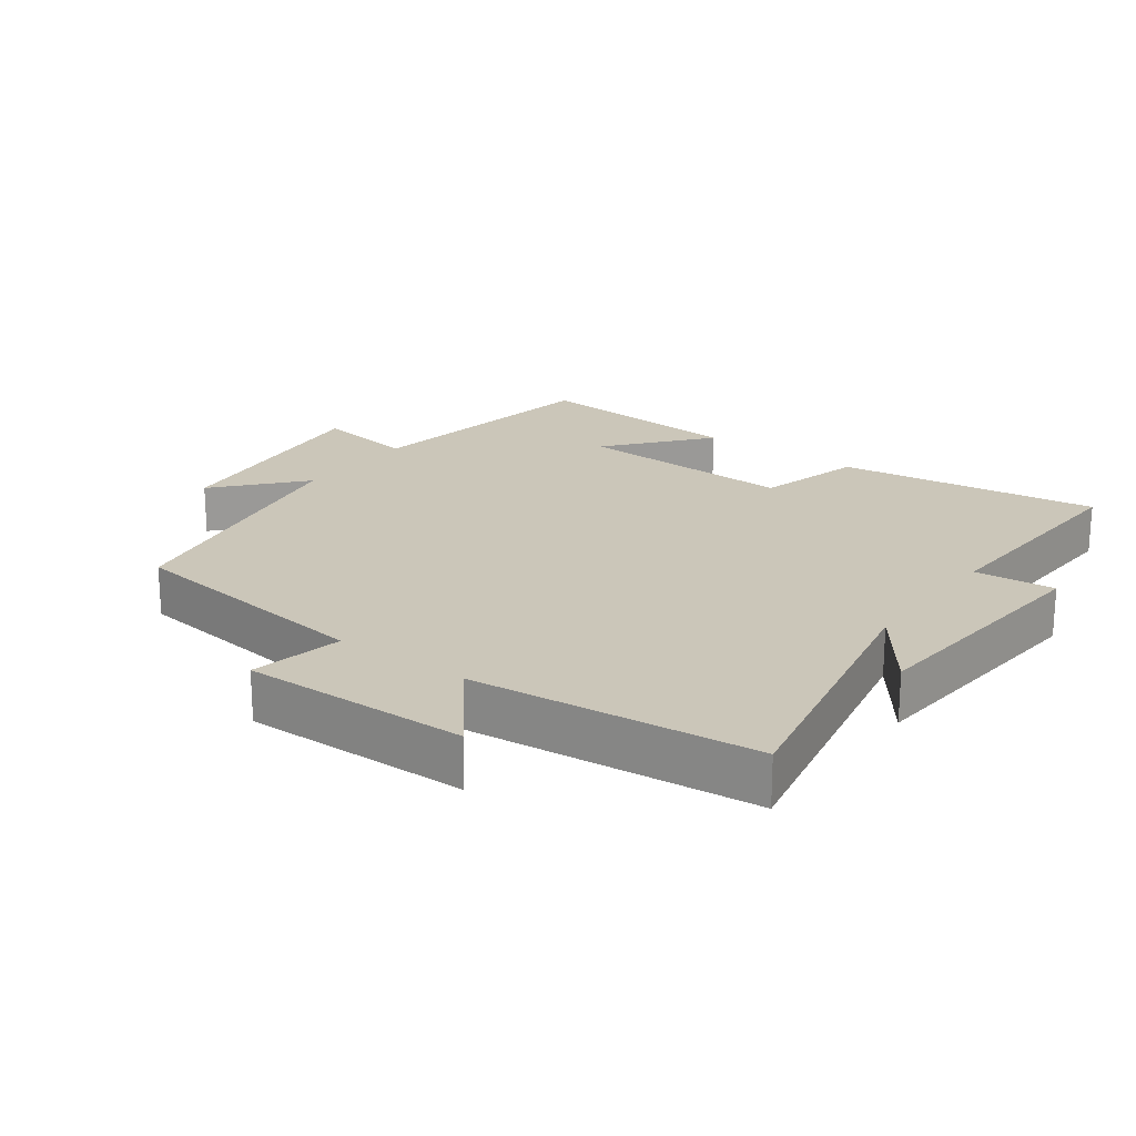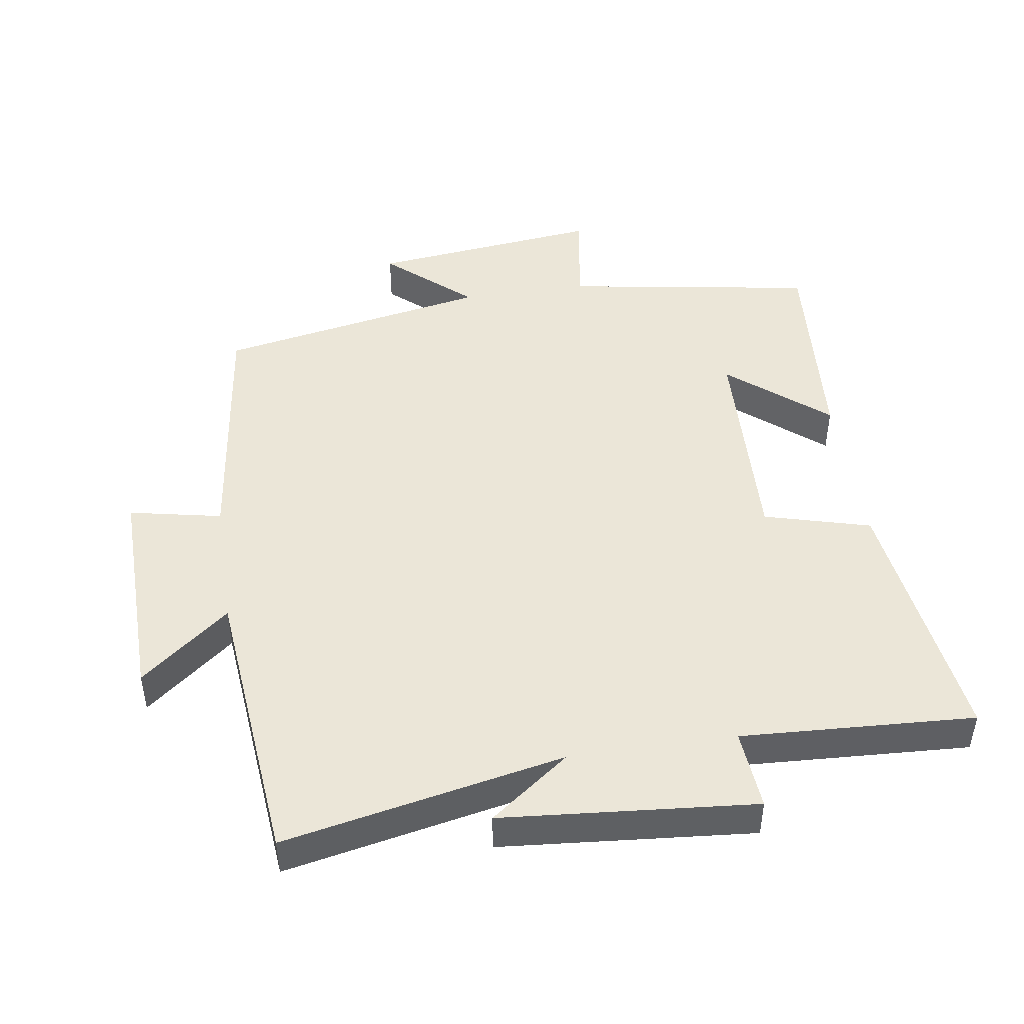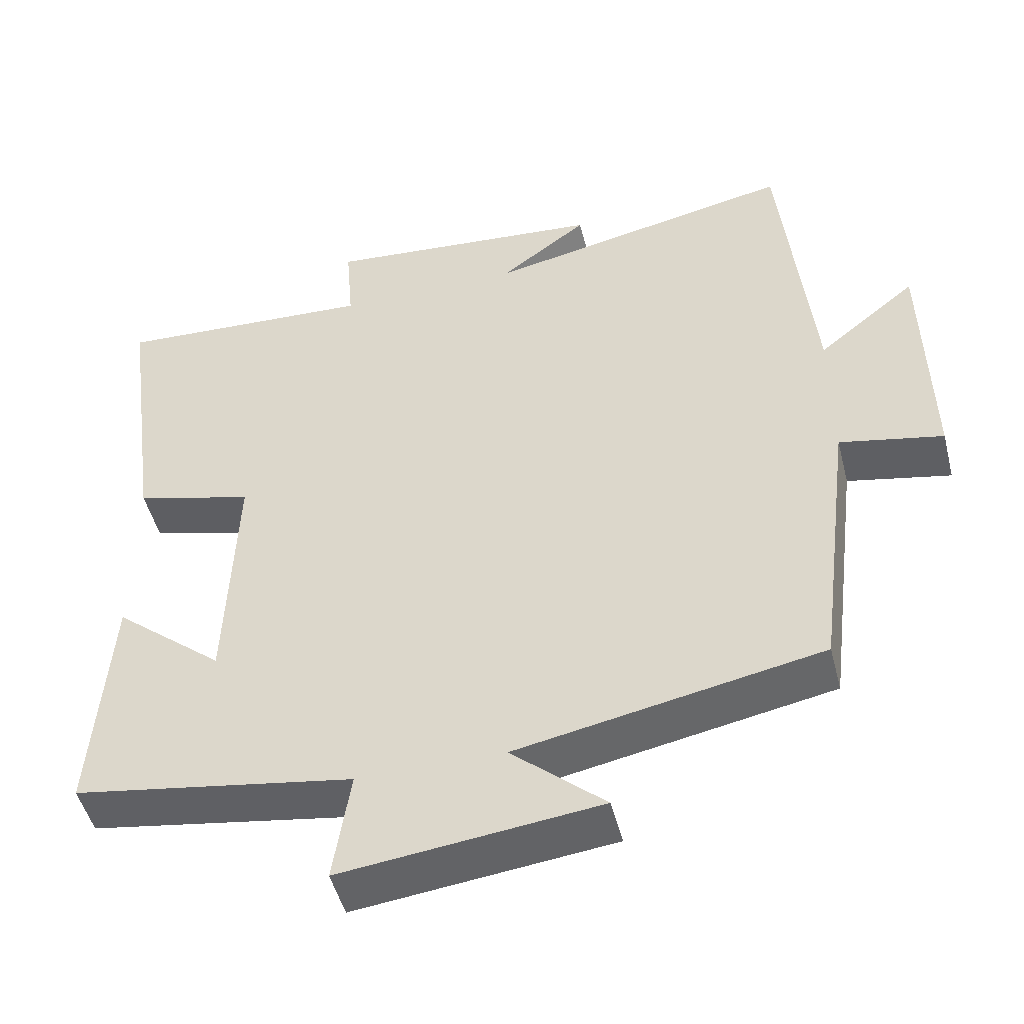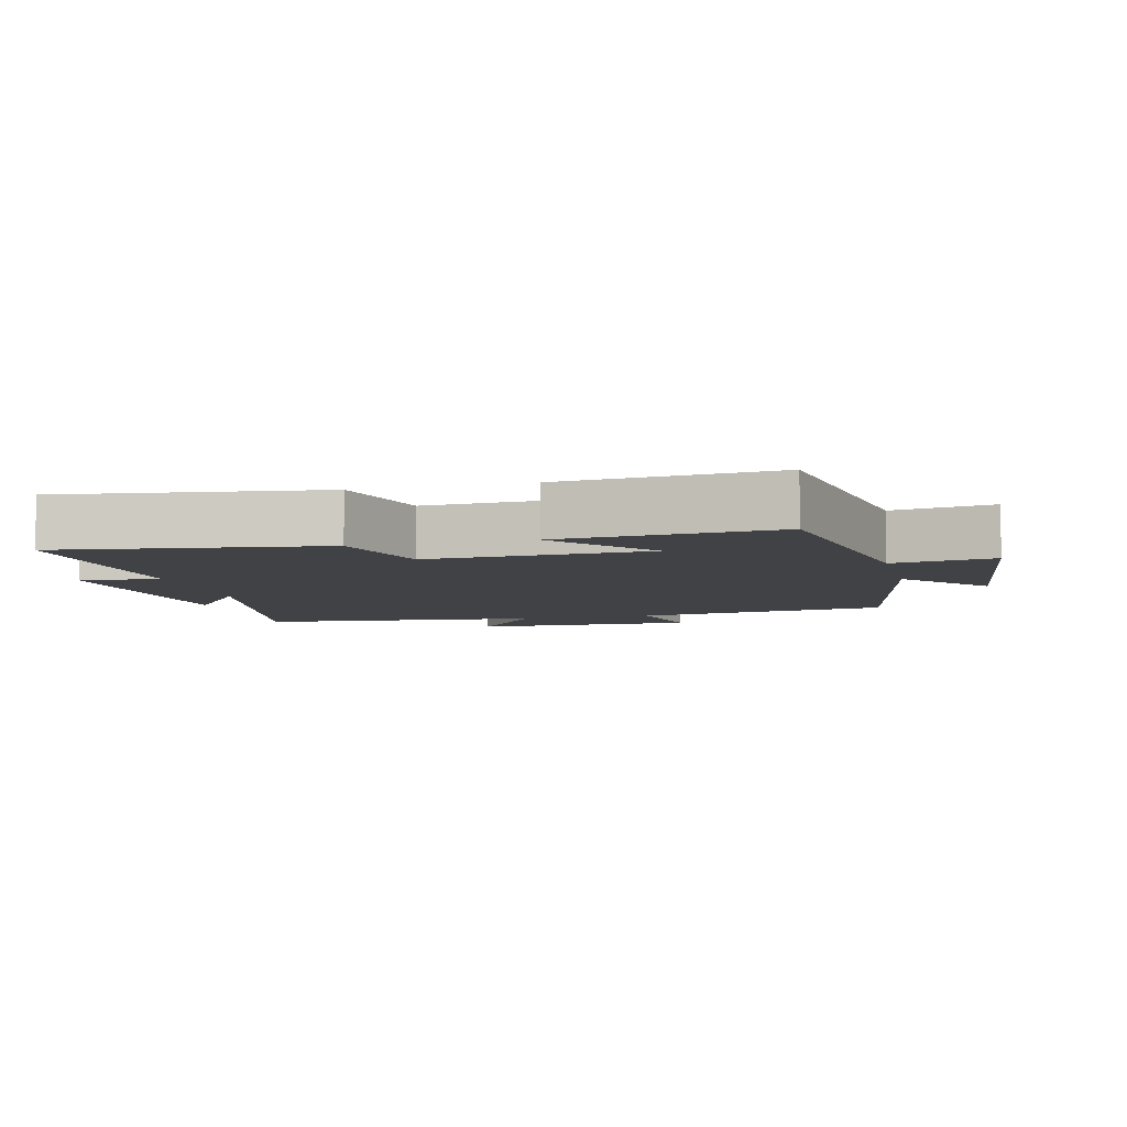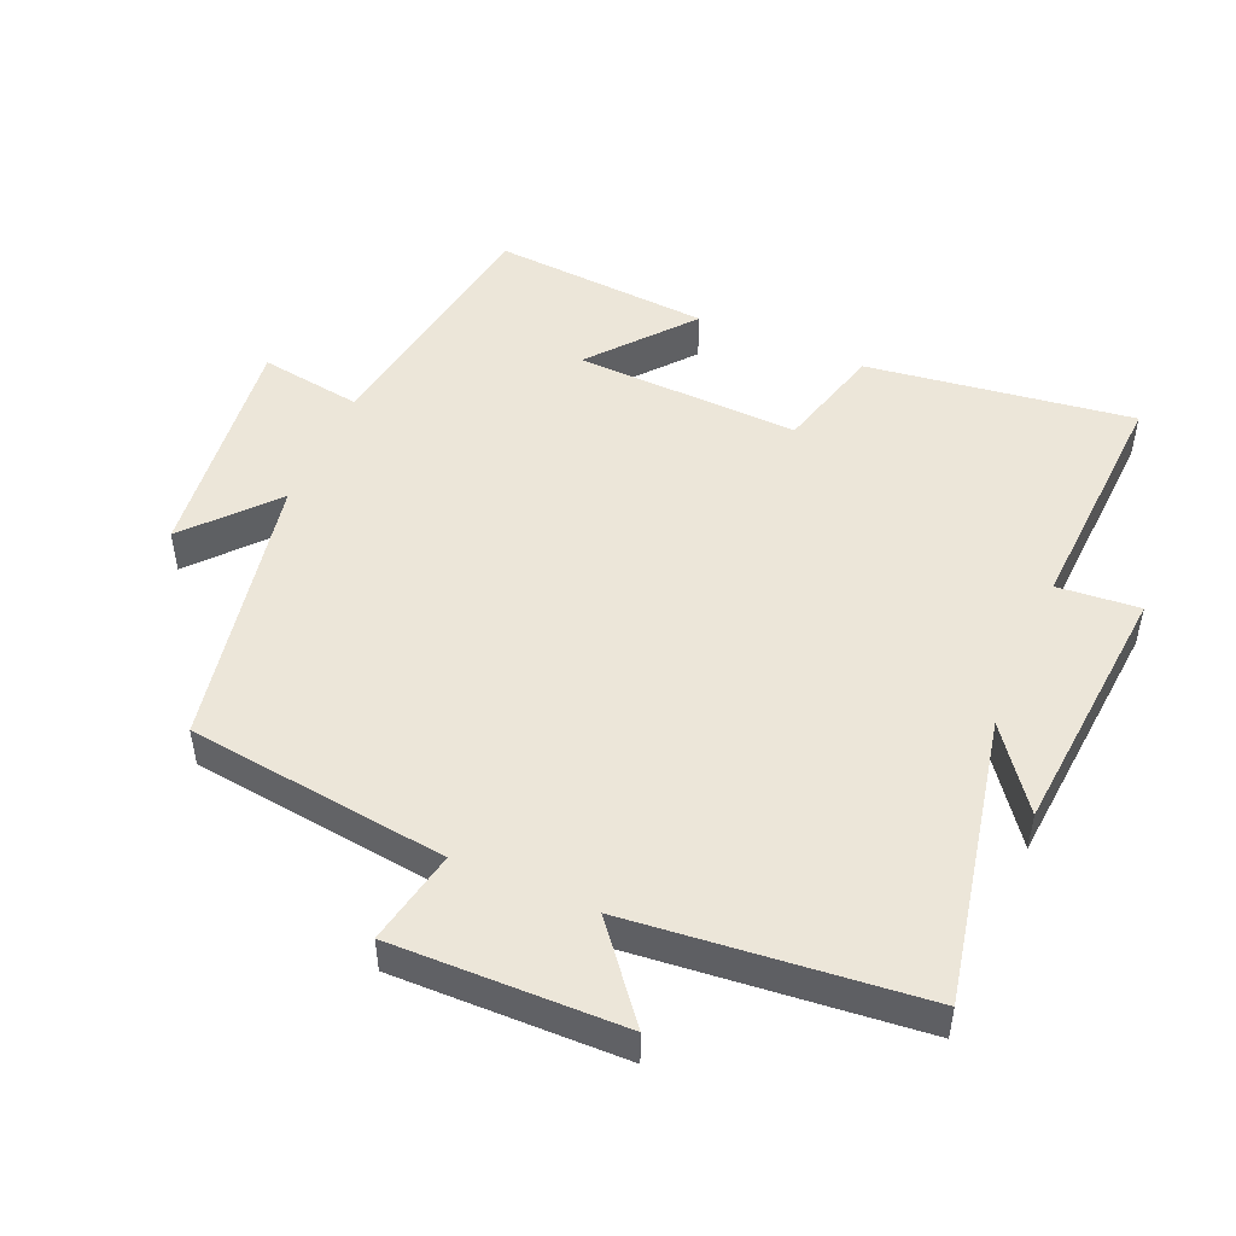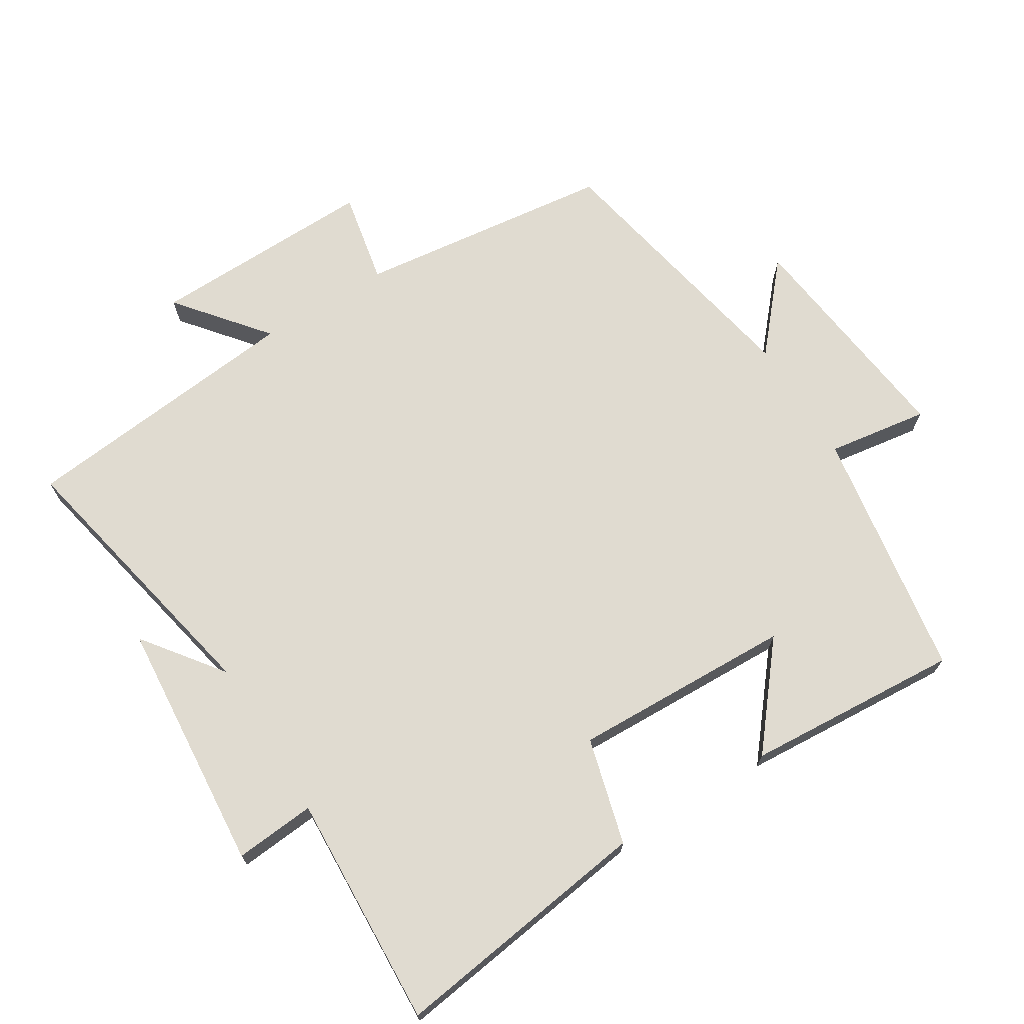
<metadata>
{"format":"obj","ext":"obj","renderer":"f3d","projection":"perspective","resolution":1024,"background":"white","views":[{"elev":21.0,"azim":-53.6,"up":"+Y"},{"elev":46.6,"azim":-8.5,"up":"+Y"},{"elev":-48.8,"azim":-165.8,"up":"+Z"},{"elev":-6.6,"azim":104.0,"up":"+Y"},{"elev":49.3,"azim":-66.7,"up":"+Y"},{"elev":70.1,"azim":58.0,"up":"+Y"}]}
</metadata>
<code>
v 0.553 0.07 0.518
v 0.5 0.07 0.129
v 0.342 0.07 0.086
v 0.354 0.07 -0.242
v 0.5 0.07 -0.121
v 0.523 0.07 -0.44
v 0.15 0.07 -0.5
v 0.173 0.07 -0.65
v -0.171 0.07 -0.61
v -0.046 0.07 -0.5
v -0.452 0.07 -0.422
v -0.5 0.07 -0.041
v -0.638 0.07 -0.069
v -0.632 0.07 0.267
v -0.5 0.07 0.161
v -0.458 0.07 0.585
v -0.042 0.07 0.5
v -0.16 0.07 0.588
v 0.216 0.07 0.62
v 0.206 0.07 0.5
v 0.553 0 0.518
v 0.5 0 0.129
v 0.342 0 0.086
v 0.354 0 -0.242
v 0.5 0 -0.121
v 0.523 0 -0.44
v 0.15 0 -0.5
v 0.173 0 -0.65
v -0.171 0 -0.61
v -0.046 0 -0.5
v -0.452 0 -0.422
v -0.5 0 -0.041
v -0.638 0 -0.069
v -0.632 0 0.267
v -0.5 0 0.161
v -0.458 0 0.585
v -0.042 0 0.5
v -0.16 0 0.588
v 0.216 0 0.62
v 0.206 0 0.5
f 17 18 19 20
f 15 16 17
f 15 17 20
f 12 13 14 15
f 15 20 1
f 12 15 1
f 11 12 1
f 10 11 1
f 7 8 9 10
f 4 5 6 7
f 3 4 7 10
f 1 2 3
f 1 3 10
f 40 39 38 37
f 37 36 35
f 40 37 35
f 35 34 33 32
f 21 40 35
f 21 35 32
f 21 32 31
f 21 31 30
f 30 29 28 27
f 27 26 25 24
f 30 27 24 23
f 23 22 21
f 30 23 21
f 1 21 22 2
f 2 22 23 3
f 3 23 24 4
f 4 24 25 5
f 5 25 26 6
f 6 26 27 7
f 7 27 28 8
f 8 28 29 9
f 9 29 30 10
f 10 30 31 11
f 11 31 32 12
f 12 32 33 13
f 13 33 34 14
f 14 34 35 15
f 15 35 36 16
f 16 36 37 17
f 17 37 38 18
f 18 38 39 19
f 19 39 40 20
f 20 40 21 1

</code>
